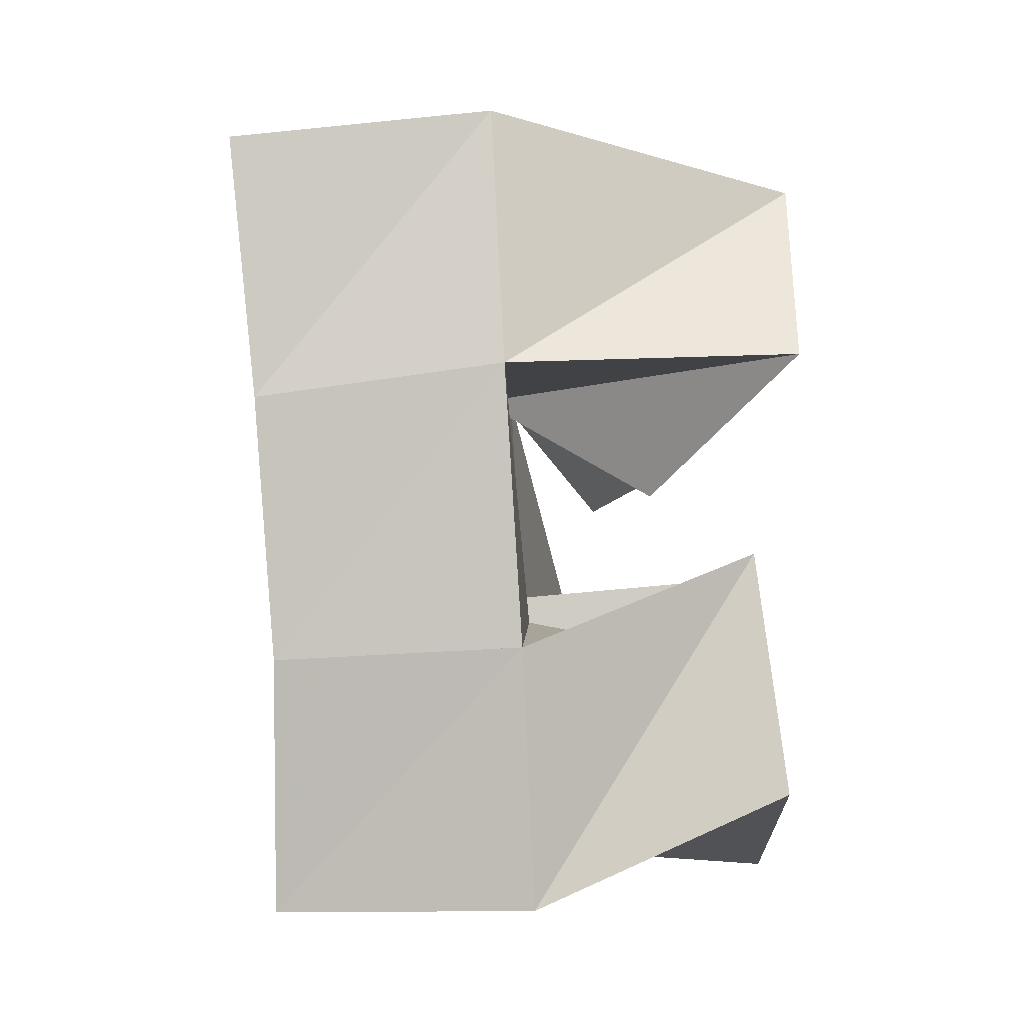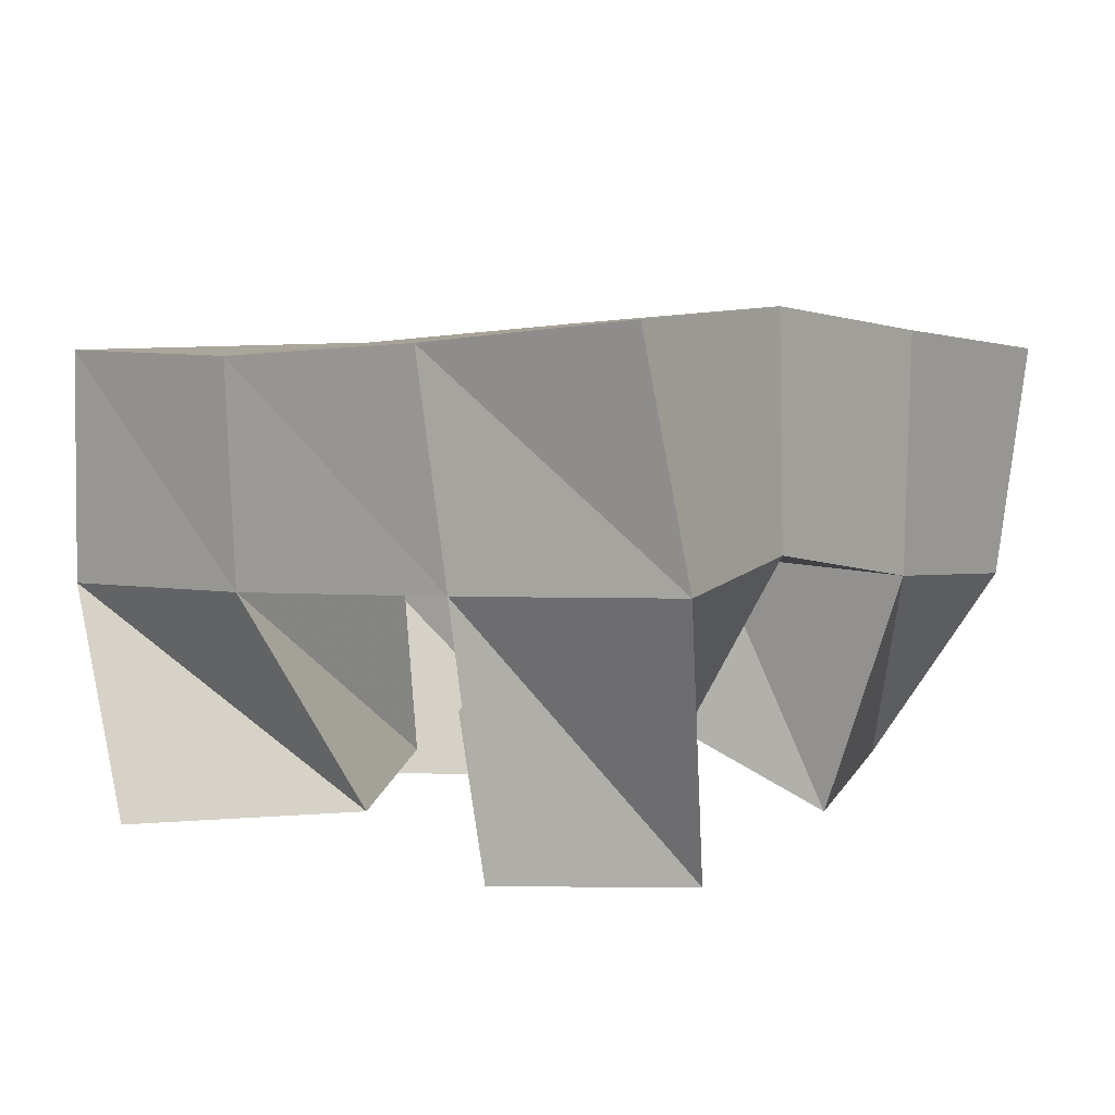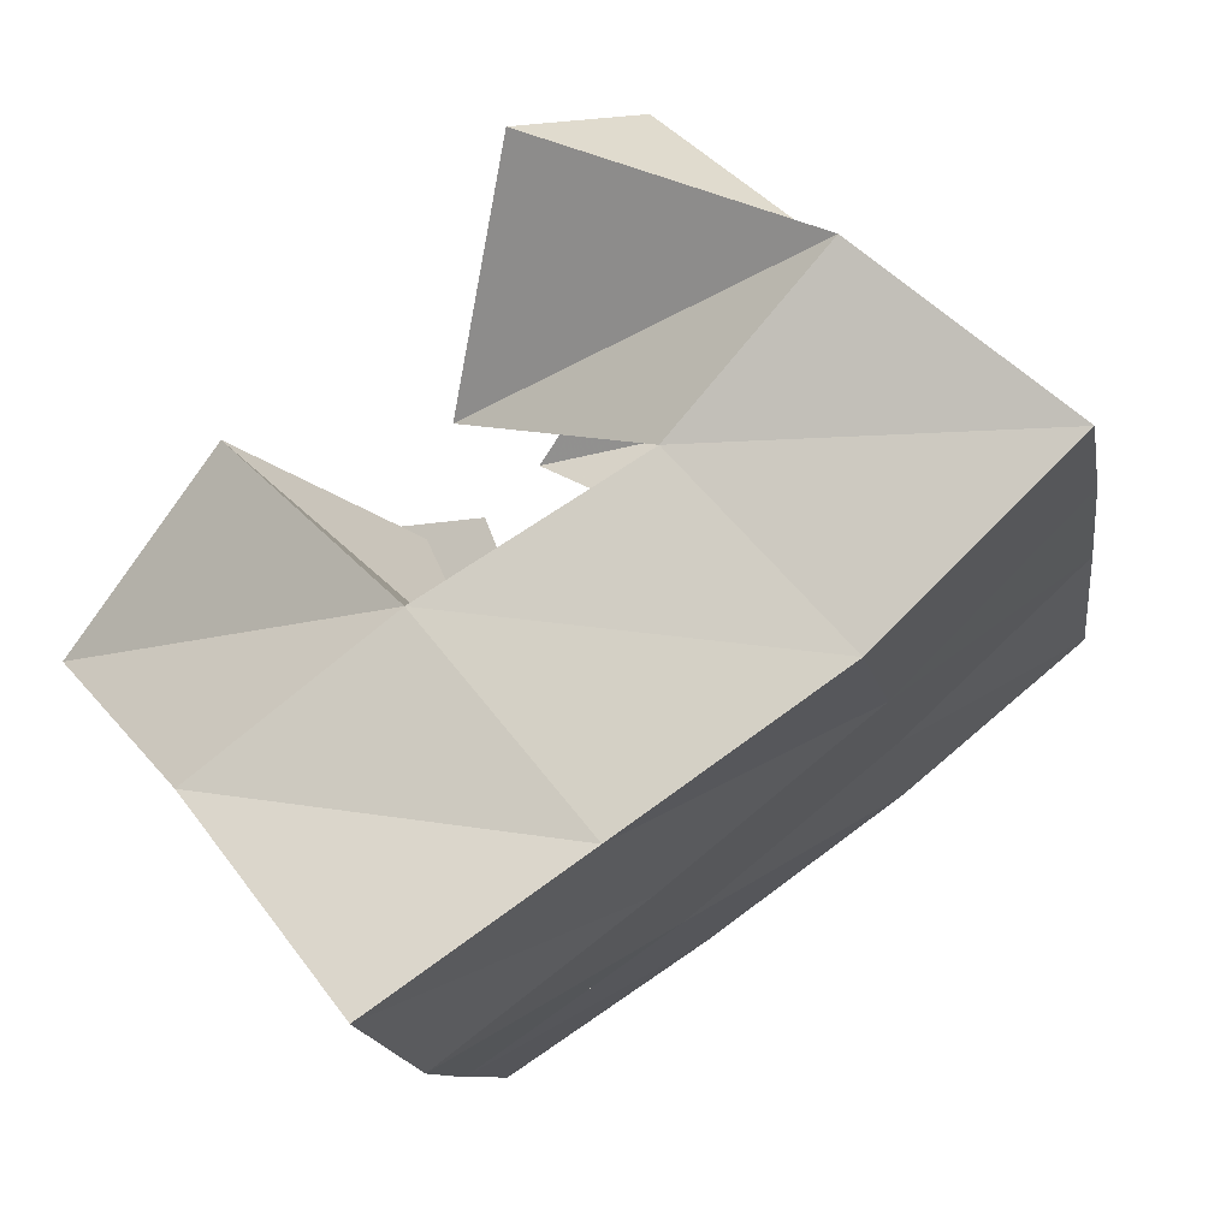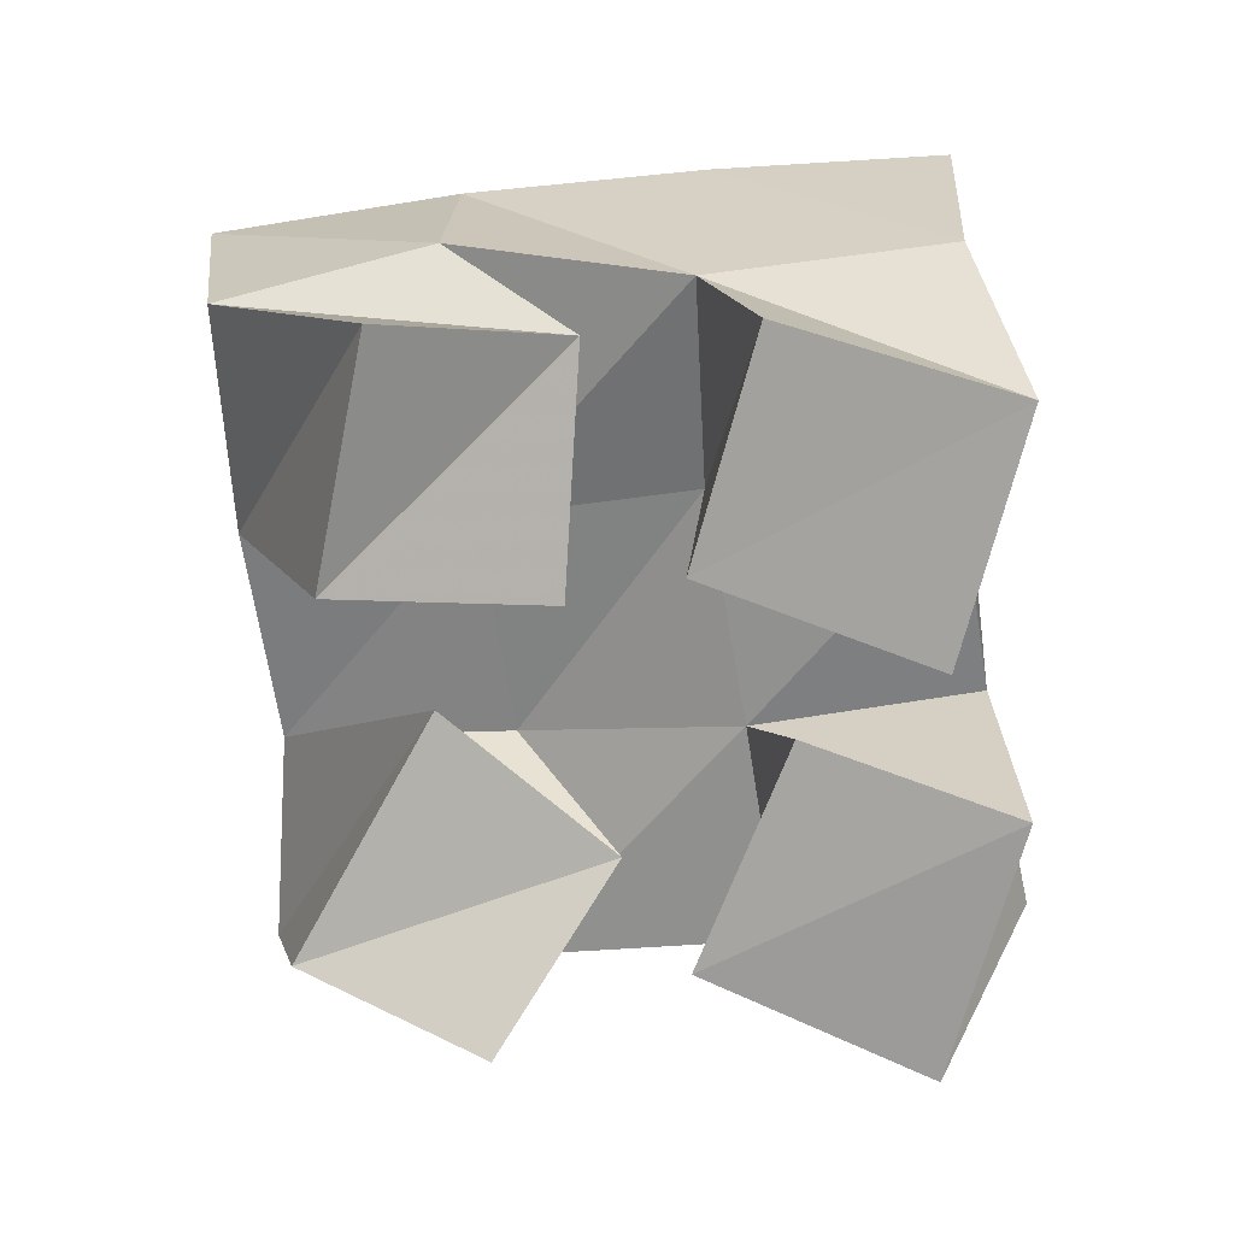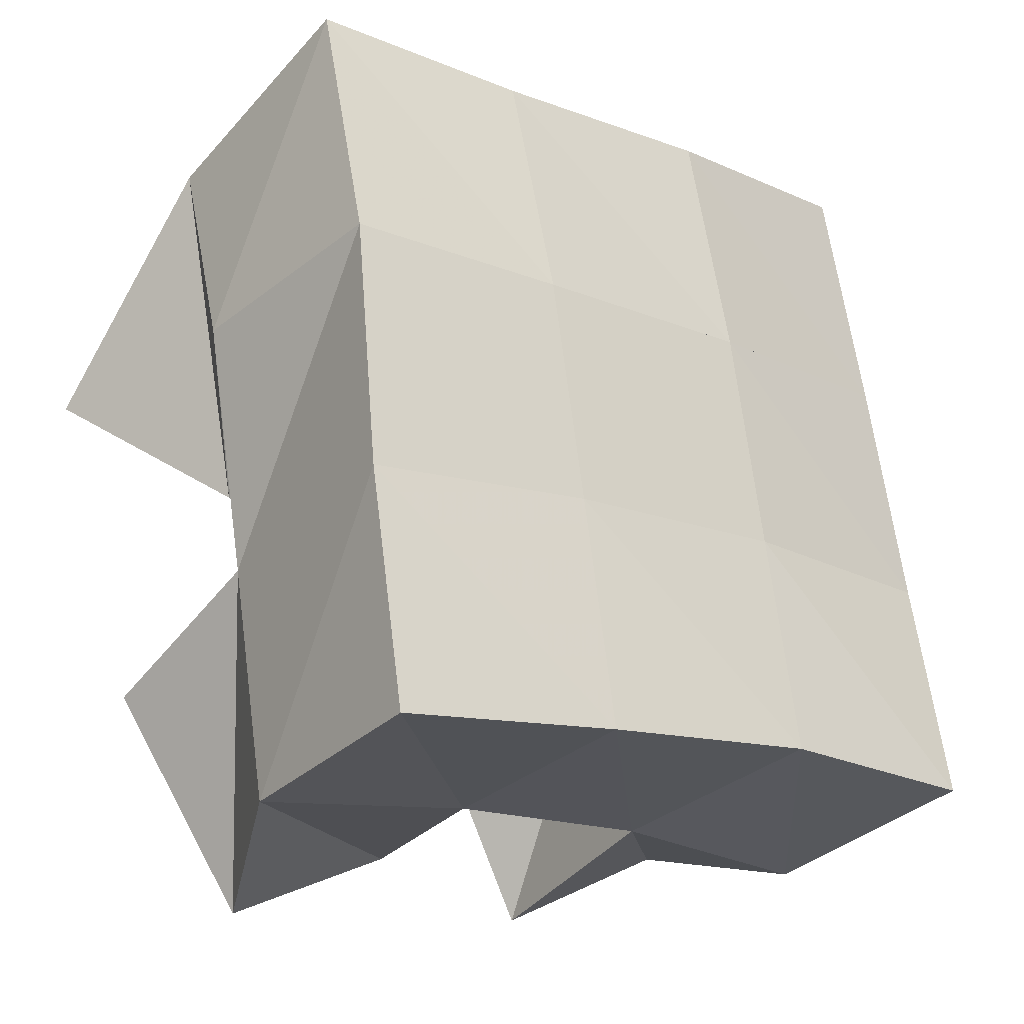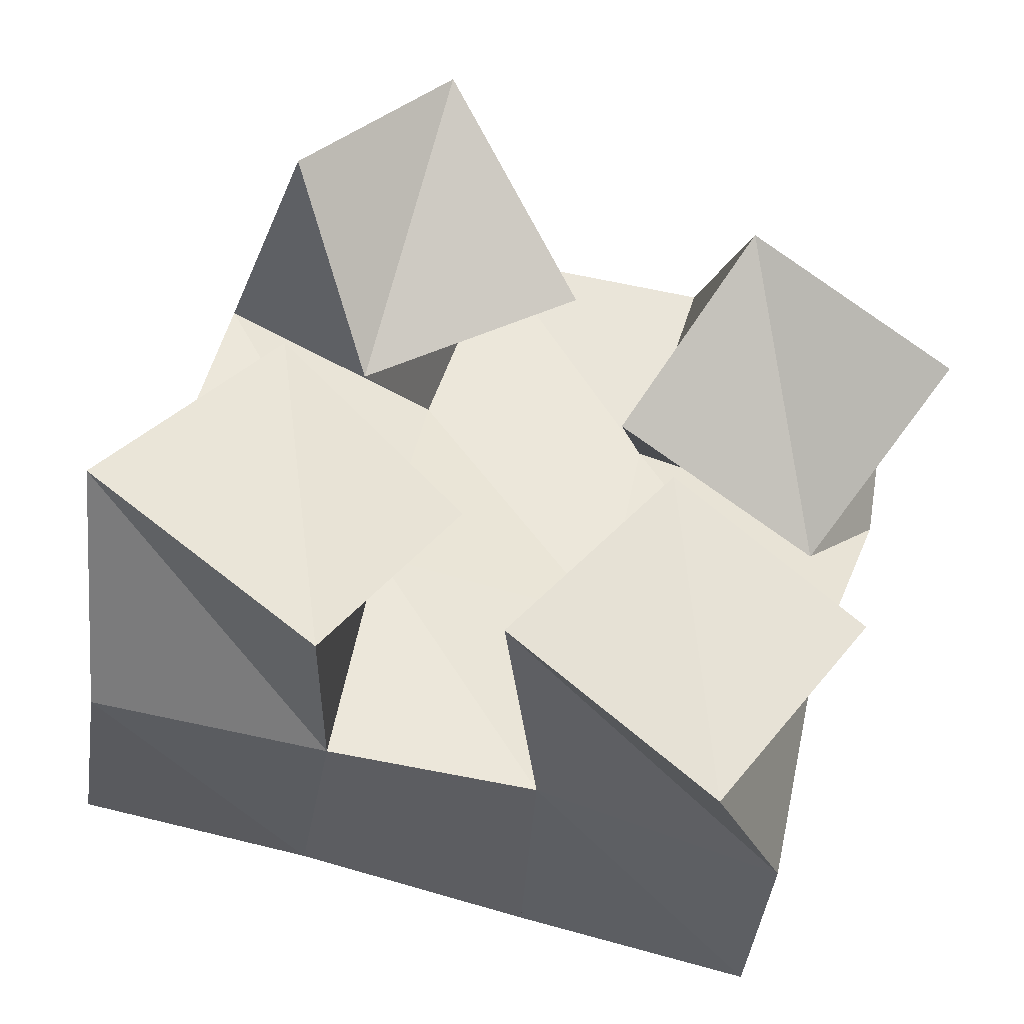
<metadata>
{"format":"obj","ext":"obj","renderer":"f3d","projection":"perspective","resolution":1024,"background":"white","views":[{"elev":15.0,"azim":-90.1,"up":"+Z"},{"elev":6.7,"azim":-38.6,"up":"+Y"},{"elev":65.3,"azim":139.8,"up":"+Z"},{"elev":-68.6,"azim":111.1,"up":"+Y"},{"elev":-37.5,"azim":137.8,"up":"+Z"},{"elev":-30.5,"azim":-10.1,"up":"+Z"}]}
</metadata>
<code>
v 0.5294 0.1038 0.101
v 0.534 0.1524 0.07501
v 0.5754 0.1044 0.06724
v 0.5829 0.1517 0.06762
v 0.5666 0.1079 0.1383
v 0.5432 0.1548 0.1262
v 0.6045 0.1111 0.1034
v 0.5924 0.153 0.1157
v 0.6406 0.1229 0.1357
v 0.6525 0.1568 0.1508
v 0.685 0.1362 0.1154
v 0.7064 0.1569 0.1362
v 0.666 0.1002 0.1732
v 0.6667 0.1553 0.1955
v 0.7087 0.1043 0.1462
v 0.7126 0.151 0.181
v 0.5667 0.1 0.1794
v 0.5579 0.1582 0.1795
v 0.5854 0.128 0.1454
v 0.6042 0.1632 0.1614
v 0.5995 0.1 0.2067
v 0.5793 0.1609 0.2258
v 0.6306 0.1208 0.1661
v 0.6198 0.1642 0.2072
v 0.6111 0.1 0.07168
v 0.6257 0.1449 0.05924
v 0.6533 0.1041 0.041
v 0.6749 0.1411 0.04285
v 0.6458 0.1002 0.1099
v 0.6426 0.1541 0.1059
v 0.6849 0.1033 0.08096
v 0.6862 0.1435 0.09176
v 0.535 0.2031 0.07434
v 0.5836 0.2021 0.06507
v 0.5425 0.203 0.1238
v 0.593 0.2046 0.1121
v 0.5548 0.2066 0.1733
v 0.605 0.2093 0.1589
v 0.5702 0.2117 0.2217
v 0.6194 0.2133 0.206
v 0.6318 0.1967 0.05171
v 0.6443 0.202 0.09851
v 0.6564 0.2067 0.146
v 0.6686 0.2076 0.1951
v 0.6796 0.1893 0.03834
v 0.693 0.1954 0.08514
v 0.705 0.2029 0.1347
v 0.716 0.2025 0.1863
f 1 2 4
f 3 1 4
f 2 6 8
f 4 2 8
f 6 5 7
f 8 6 7
f 5 1 3
f 7 5 3
f 8 7 3
f 4 8 3
f 2 1 5
f 6 2 5
f 9 10 12
f 11 9 12
f 10 14 16
f 12 10 16
f 14 13 15
f 16 14 15
f 13 9 11
f 15 13 11
f 16 15 11
f 12 16 11
f 10 9 13
f 14 10 13
f 17 18 20
f 19 17 20
f 18 22 24
f 20 18 24
f 22 21 23
f 24 22 23
f 21 17 19
f 23 21 19
f 24 23 19
f 20 24 19
f 18 17 21
f 22 18 21
f 25 26 28
f 27 25 28
f 26 30 32
f 28 26 32
f 30 29 31
f 32 30 31
f 29 25 27
f 31 29 27
f 32 31 27
f 28 32 27
f 26 25 29
f 30 26 29
f 2 33 34
f 4 2 34
f 33 35 36
f 34 33 36
f 35 6 8
f 36 35 8
f 6 2 4
f 8 6 4
f 36 8 4
f 34 36 4
f 33 2 6
f 35 33 6
f 6 35 36
f 8 6 36
f 35 37 38
f 36 35 38
f 37 18 20
f 38 37 20
f 18 6 8
f 20 18 8
f 38 20 8
f 36 38 8
f 35 6 18
f 37 35 18
f 18 37 38
f 20 18 38
f 37 39 40
f 38 37 40
f 39 22 24
f 40 39 24
f 22 18 20
f 24 22 20
f 40 24 20
f 38 40 20
f 37 18 22
f 39 37 22
f 4 34 41
f 26 4 41
f 34 36 42
f 41 34 42
f 36 8 30
f 42 36 30
f 8 4 26
f 30 8 26
f 42 30 26
f 41 42 26
f 34 4 8
f 36 34 8
f 8 36 42
f 30 8 42
f 36 38 43
f 42 36 43
f 38 20 10
f 43 38 10
f 20 8 30
f 10 20 30
f 43 10 30
f 42 43 30
f 36 8 20
f 38 36 20
f 20 38 43
f 10 20 43
f 38 40 44
f 43 38 44
f 40 24 14
f 44 40 14
f 24 20 10
f 14 24 10
f 44 14 10
f 43 44 10
f 38 20 24
f 40 38 24
f 26 41 45
f 28 26 45
f 41 42 46
f 45 41 46
f 42 30 32
f 46 42 32
f 30 26 28
f 32 30 28
f 46 32 28
f 45 46 28
f 41 26 30
f 42 41 30
f 30 42 46
f 32 30 46
f 42 43 47
f 46 42 47
f 43 10 12
f 47 43 12
f 10 30 32
f 12 10 32
f 47 12 32
f 46 47 32
f 42 30 10
f 43 42 10
f 10 43 47
f 12 10 47
f 43 44 48
f 47 43 48
f 44 14 16
f 48 44 16
f 14 10 12
f 16 14 12
f 48 16 12
f 47 48 12
f 43 10 14
f 44 43 14

</code>
